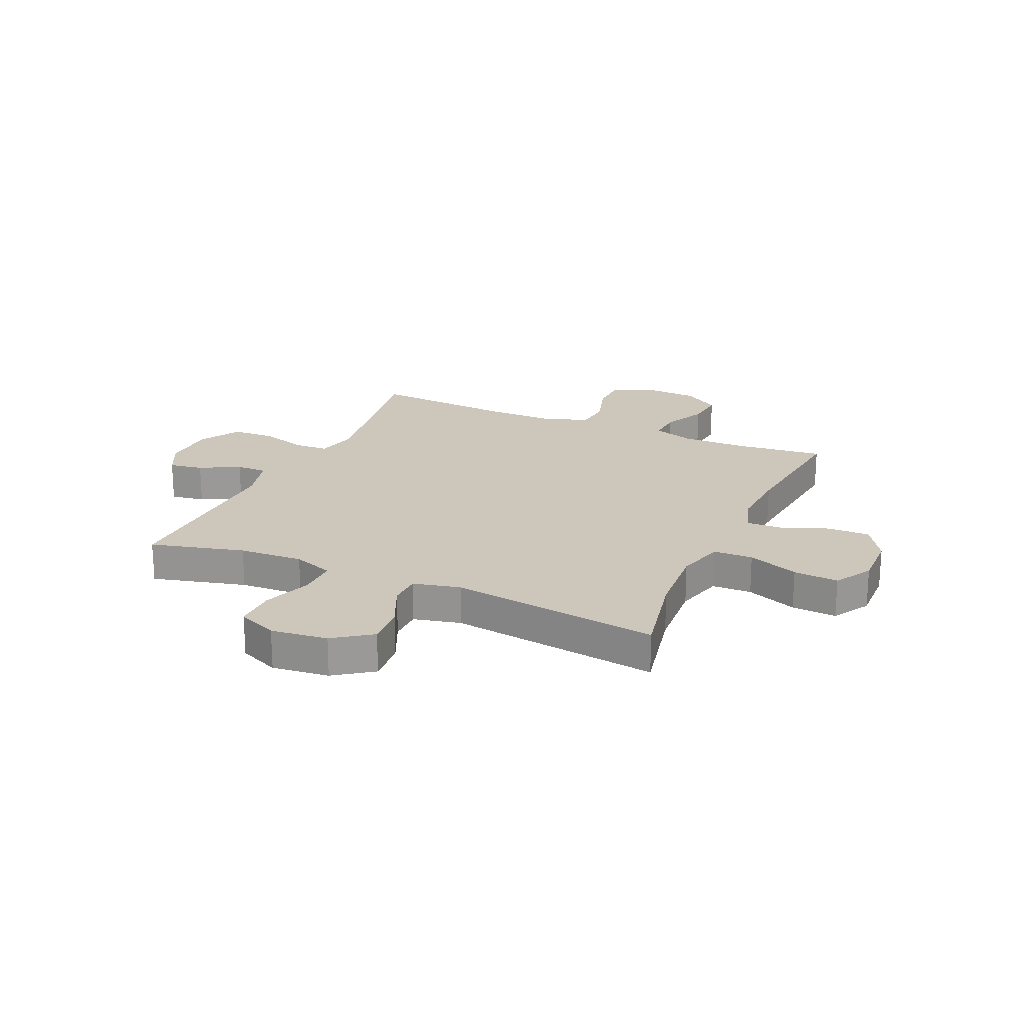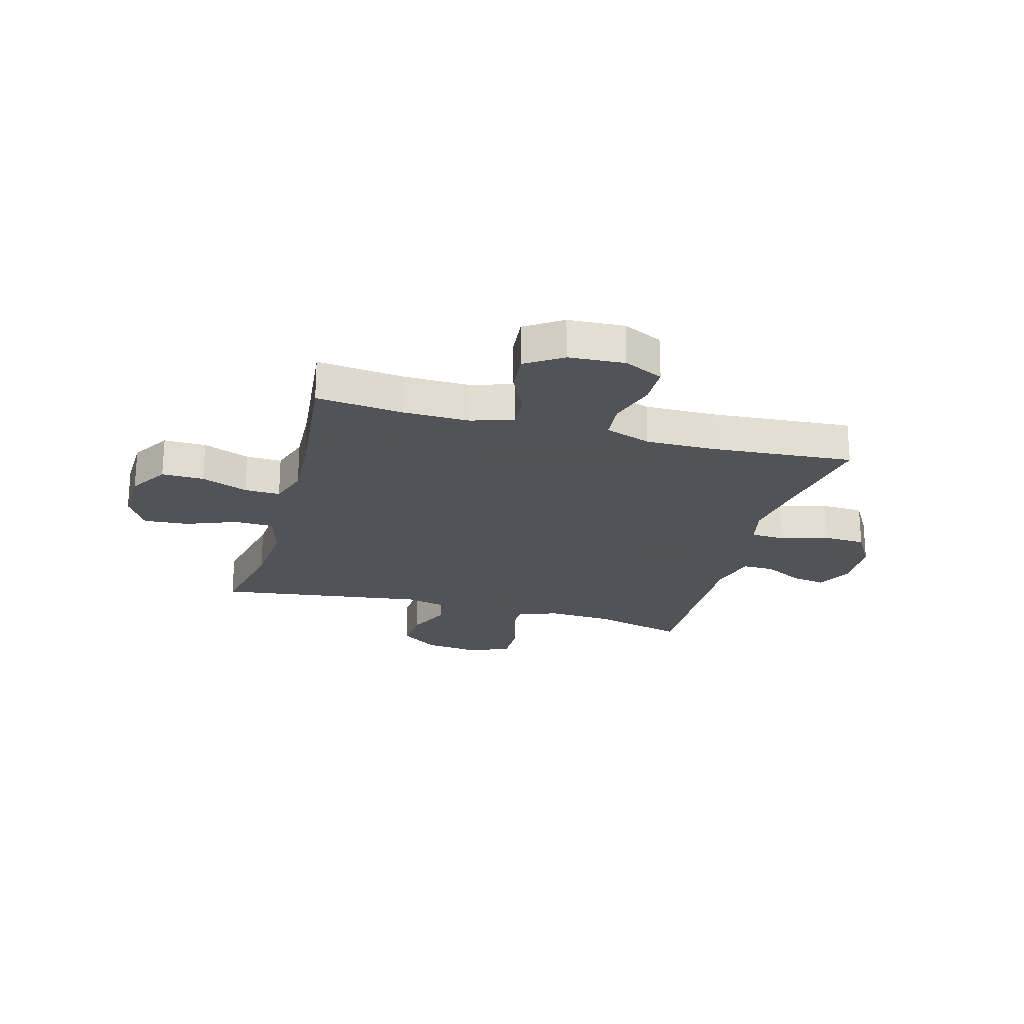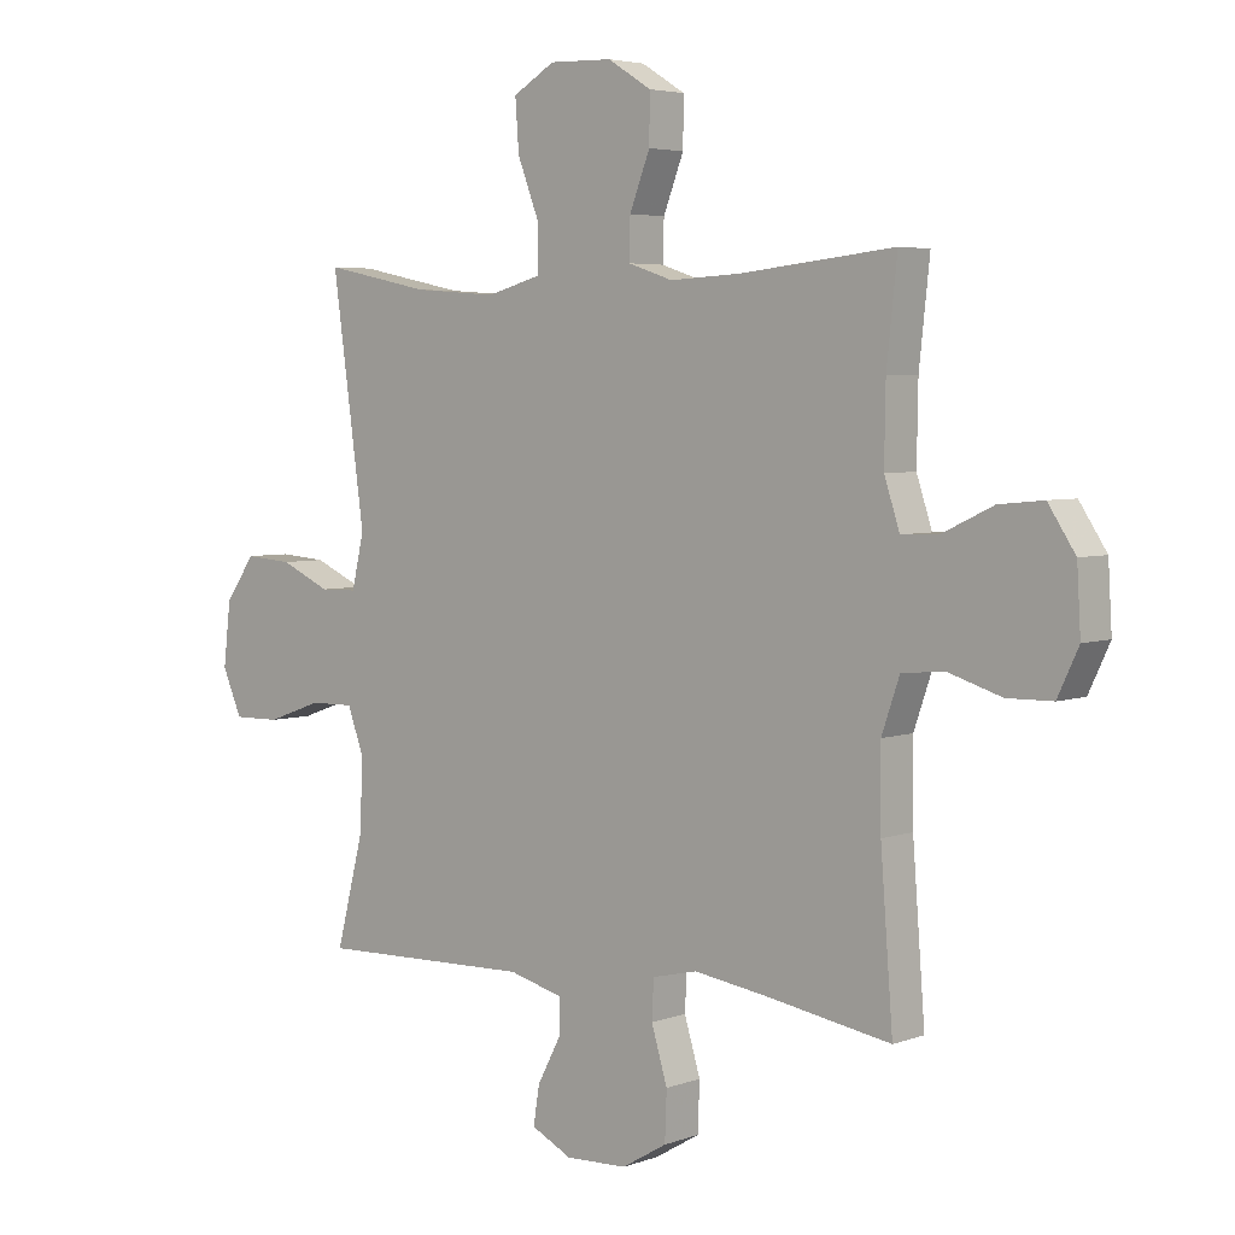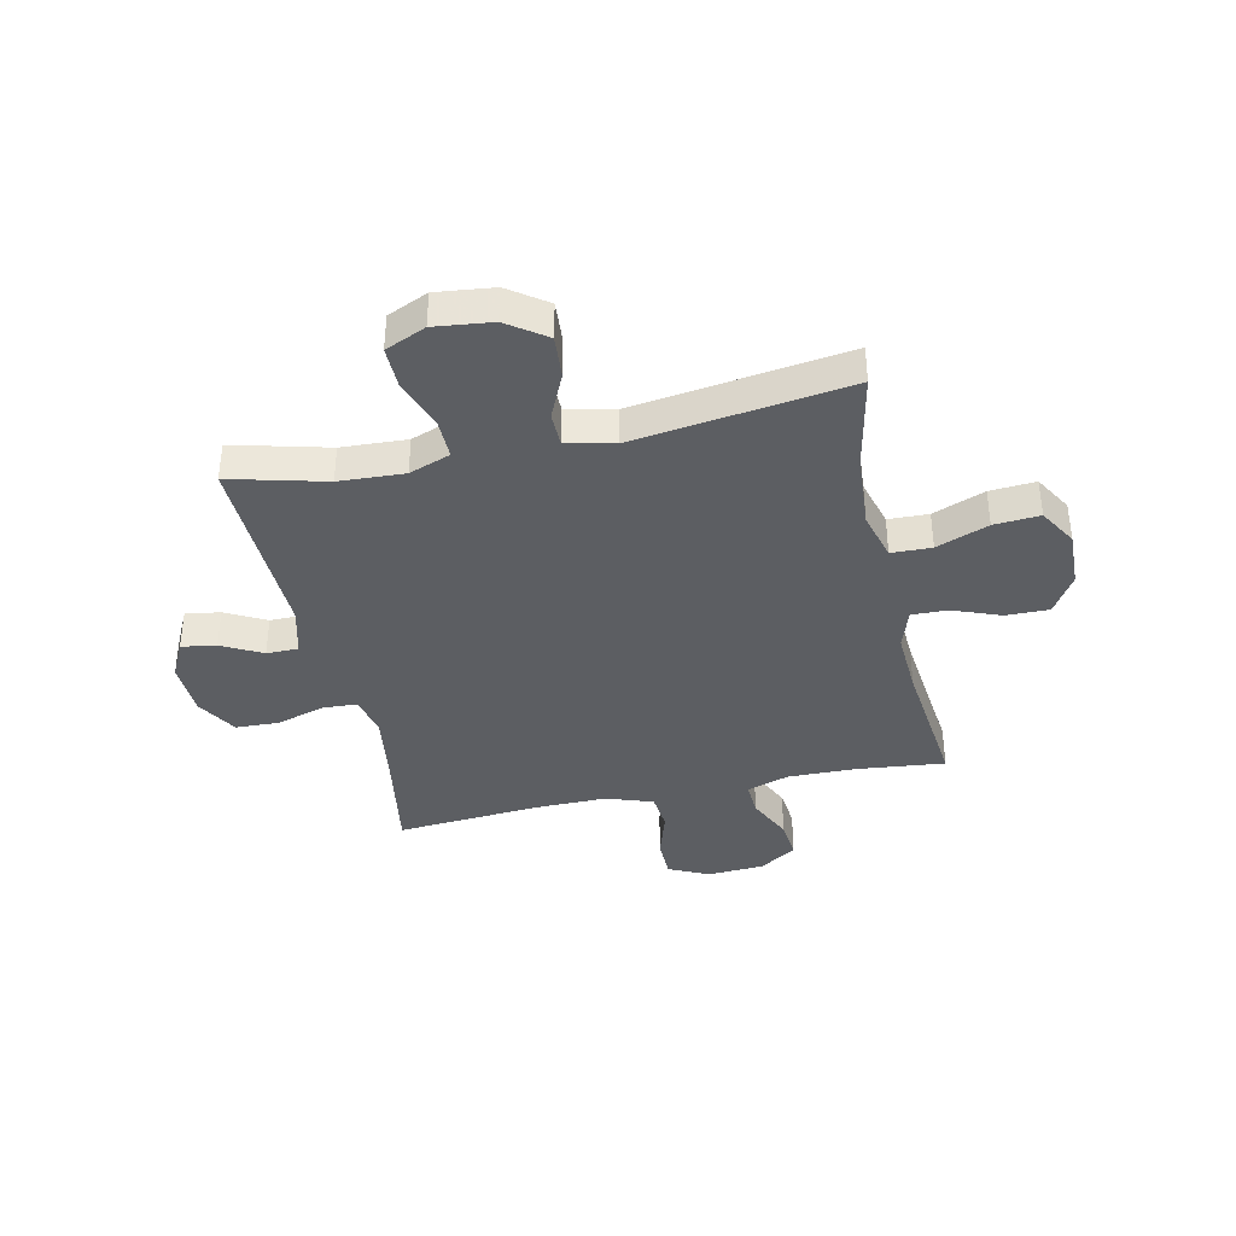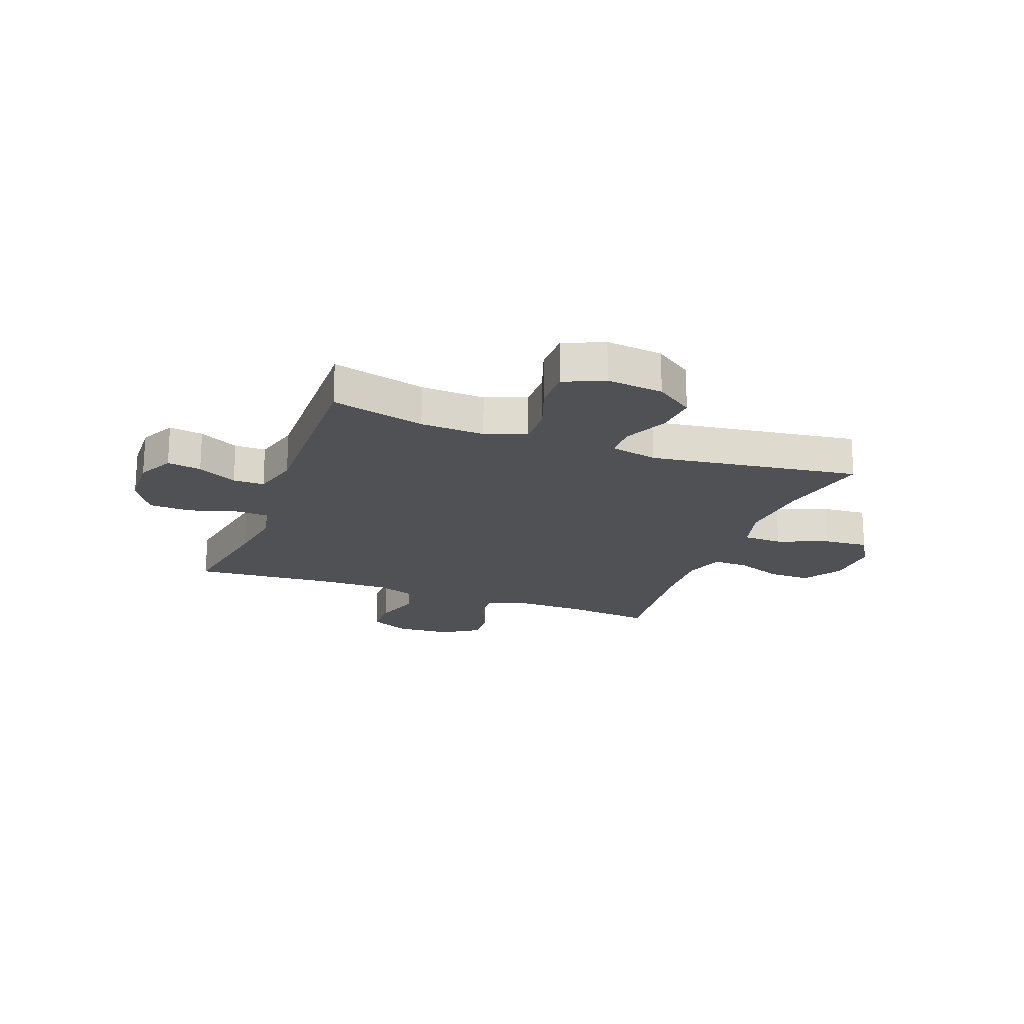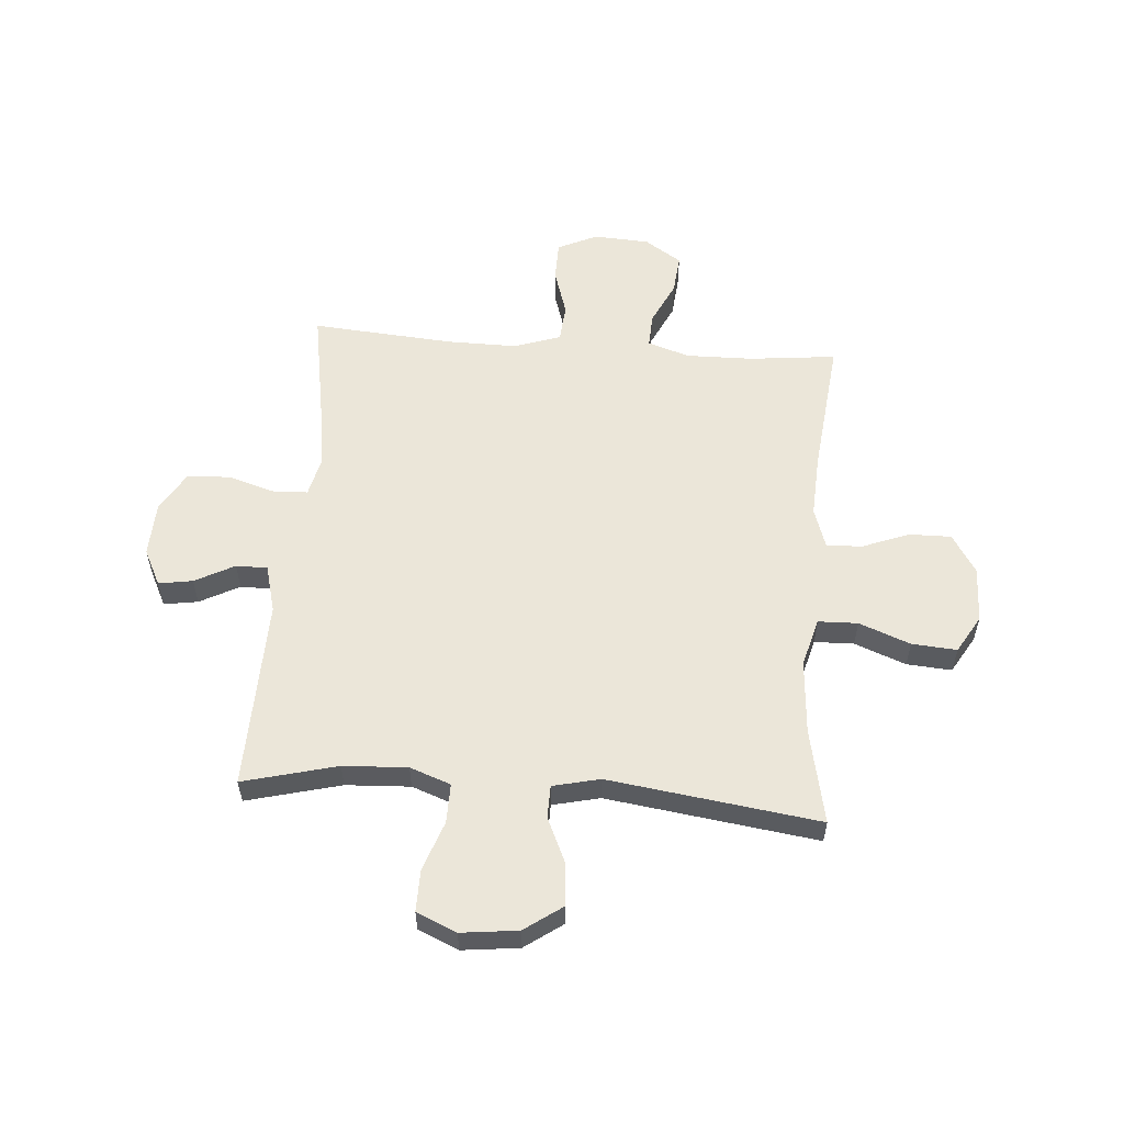
<metadata>
{"format":"obj","ext":"obj","renderer":"f3d","projection":"perspective","resolution":1024,"background":"white","views":[{"elev":21.3,"azim":-66.0,"up":"+Y"},{"elev":-22.5,"azim":74.7,"up":"+Y"},{"elev":4.4,"azim":40.8,"up":"+Z"},{"elev":-38.1,"azim":-77.6,"up":"+Y"},{"elev":-19.5,"azim":-110.4,"up":"+Y"},{"elev":56.6,"azim":-85.6,"up":"+Y"}]}
</metadata>
<code>
v 0.5 0.07 -0.5
v 0.294 0.07 -0.465
v 0.179 0.07 -0.448
v 0.106 0.07 -0.465
v 0.103 0.07 -0.527
v 0.129 0.07 -0.613
v 0.126 0.07 -0.691
v 0.053 0.07 -0.734
v -0.047 0.07 -0.738
v -0.113 0.07 -0.705
v -0.103 0.07 -0.643
v -0.065 0.07 -0.571
v -0.065 0.07 -0.514
v -0.152 0.07 -0.491
v -0.5 0.07 -0.5
v -0.456 0.07 -0.329
v -0.45 0.07 -0.212
v -0.477 0.07 -0.138
v -0.549 0.07 -0.139
v -0.639 0.07 -0.171
v -0.715 0.07 -0.172
v -0.747 0.07 -0.099
v -0.735 0.07 0.004
v -0.686 0.07 0.073
v -0.609 0.07 0.067
v -0.527 0.07 0.03
v -0.467 0.07 0.031
v -0.447 0.07 0.117
v -0.5 0.07 0.5
v -0.327 0.07 0.464
v -0.191 0.07 0.454
v -0.103 0.07 0.478
v -0.101 0.07 0.55
v -0.137 0.07 0.643
v -0.143 0.07 0.725
v -0.075 0.07 0.765
v 0.027 0.07 0.762
v 0.098 0.07 0.718
v 0.097 0.07 0.641
v 0.064 0.07 0.556
v 0.062 0.07 0.491
v 0.135 0.07 0.467
v 0.25 0.07 0.473
v 0.5 0.07 0.5
v 0.483 0.07 0.342
v 0.481 0.07 0.22
v 0.506 0.07 0.144
v 0.568 0.07 0.147
v 0.648 0.07 0.185
v 0.72 0.07 0.192
v 0.764 0.07 0.125
v 0.77 0.07 0.023
v 0.736 0.07 -0.049
v 0.663 0.07 -0.05
v 0.577 0.07 -0.023
v 0.508 0.07 -0.029
v 0.479 0.07 -0.113
v 0.48 0.07 -0.24
v 0.5 0 -0.5
v 0.294 0 -0.465
v 0.179 0 -0.448
v 0.106 0 -0.465
v 0.103 0 -0.527
v 0.129 0 -0.613
v 0.126 0 -0.691
v 0.053 0 -0.734
v -0.047 0 -0.738
v -0.113 0 -0.705
v -0.103 0 -0.643
v -0.065 0 -0.571
v -0.065 0 -0.514
v -0.152 0 -0.491
v -0.5 0 -0.5
v -0.456 0 -0.329
v -0.45 0 -0.212
v -0.477 0 -0.138
v -0.549 0 -0.139
v -0.639 0 -0.171
v -0.715 0 -0.172
v -0.747 0 -0.099
v -0.735 0 0.004
v -0.686 0 0.073
v -0.609 0 0.067
v -0.527 0 0.03
v -0.467 0 0.031
v -0.447 0 0.117
v -0.5 0 0.5
v -0.327 0 0.464
v -0.191 0 0.454
v -0.103 0 0.478
v -0.101 0 0.55
v -0.137 0 0.643
v -0.143 0 0.725
v -0.075 0 0.765
v 0.027 0 0.762
v 0.098 0 0.718
v 0.097 0 0.641
v 0.064 0 0.556
v 0.062 0 0.491
v 0.135 0 0.467
v 0.25 0 0.473
v 0.5 0 0.5
v 0.483 0 0.342
v 0.481 0 0.22
v 0.506 0 0.144
v 0.568 0 0.147
v 0.648 0 0.185
v 0.72 0 0.192
v 0.764 0 0.125
v 0.77 0 0.023
v 0.736 0 -0.049
v 0.663 0 -0.05
v 0.577 0 -0.023
v 0.508 0 -0.029
v 0.479 0 -0.113
v 0.48 0 -0.24
f 53 54 55
f 52 53 55
f 51 52 55
f 50 51 55
f 49 50 55
f 48 49 55
f 47 48 55 56
f 46 47 56 57
f 43 44 45
f 42 43 45 46
f 41 42 46 57
f 38 39 40
f 37 38 40
f 36 37 40
f 35 36 40
f 34 35 40
f 33 34 40
f 32 33 40 41
f 41 57 58
f 32 41 58
f 31 32 58
f 28 29 30
f 58 1 2
f 31 58 2
f 30 31 2
f 28 30 2
f 27 28 2
f 24 25 26
f 23 24 26
f 22 23 26
f 21 22 26
f 20 21 26
f 19 20 26
f 14 15 16
f 13 14 16 17
f 10 11 12
f 9 10 12
f 8 9 12
f 7 8 12
f 6 7 12
f 5 6 12
f 4 5 12 13
f 26 27 2 3
f 18 19 26
f 17 18 26
f 13 17 26
f 4 13 26
f 3 4 26
f 113 112 111
f 113 111 110
f 113 110 109
f 113 109 108
f 113 108 107
f 113 107 106
f 114 113 106 105
f 115 114 105 104
f 103 102 101
f 104 103 101 100
f 115 104 100 99
f 98 97 96
f 98 96 95
f 98 95 94
f 98 94 93
f 98 93 92
f 98 92 91
f 99 98 91 90
f 116 115 99
f 116 99 90
f 116 90 89
f 88 87 86
f 60 59 116
f 60 116 89
f 60 89 88
f 60 88 86
f 60 86 85
f 84 83 82
f 84 82 81
f 84 81 80
f 84 80 79
f 84 79 78
f 84 78 77
f 74 73 72
f 75 74 72 71
f 70 69 68
f 70 68 67
f 70 67 66
f 70 66 65
f 70 65 64
f 70 64 63
f 71 70 63 62
f 61 60 85 84
f 84 77 76
f 84 76 75
f 84 75 71
f 84 71 62
f 84 62 61
f 1 59 60 2
f 2 60 61 3
f 3 61 62 4
f 4 62 63 5
f 5 63 64 6
f 6 64 65 7
f 7 65 66 8
f 8 66 67 9
f 9 67 68 10
f 10 68 69 11
f 11 69 70 12
f 12 70 71 13
f 13 71 72 14
f 14 72 73 15
f 15 73 74 16
f 16 74 75 17
f 17 75 76 18
f 18 76 77 19
f 19 77 78 20
f 20 78 79 21
f 21 79 80 22
f 22 80 81 23
f 23 81 82 24
f 24 82 83 25
f 25 83 84 26
f 26 84 85 27
f 27 85 86 28
f 28 86 87 29
f 29 87 88 30
f 30 88 89 31
f 31 89 90 32
f 32 90 91 33
f 33 91 92 34
f 34 92 93 35
f 35 93 94 36
f 36 94 95 37
f 37 95 96 38
f 38 96 97 39
f 39 97 98 40
f 40 98 99 41
f 41 99 100 42
f 42 100 101 43
f 43 101 102 44
f 44 102 103 45
f 45 103 104 46
f 46 104 105 47
f 47 105 106 48
f 48 106 107 49
f 49 107 108 50
f 50 108 109 51
f 51 109 110 52
f 52 110 111 53
f 53 111 112 54
f 54 112 113 55
f 55 113 114 56
f 56 114 115 57
f 57 115 116 58
f 58 116 59 1

</code>
